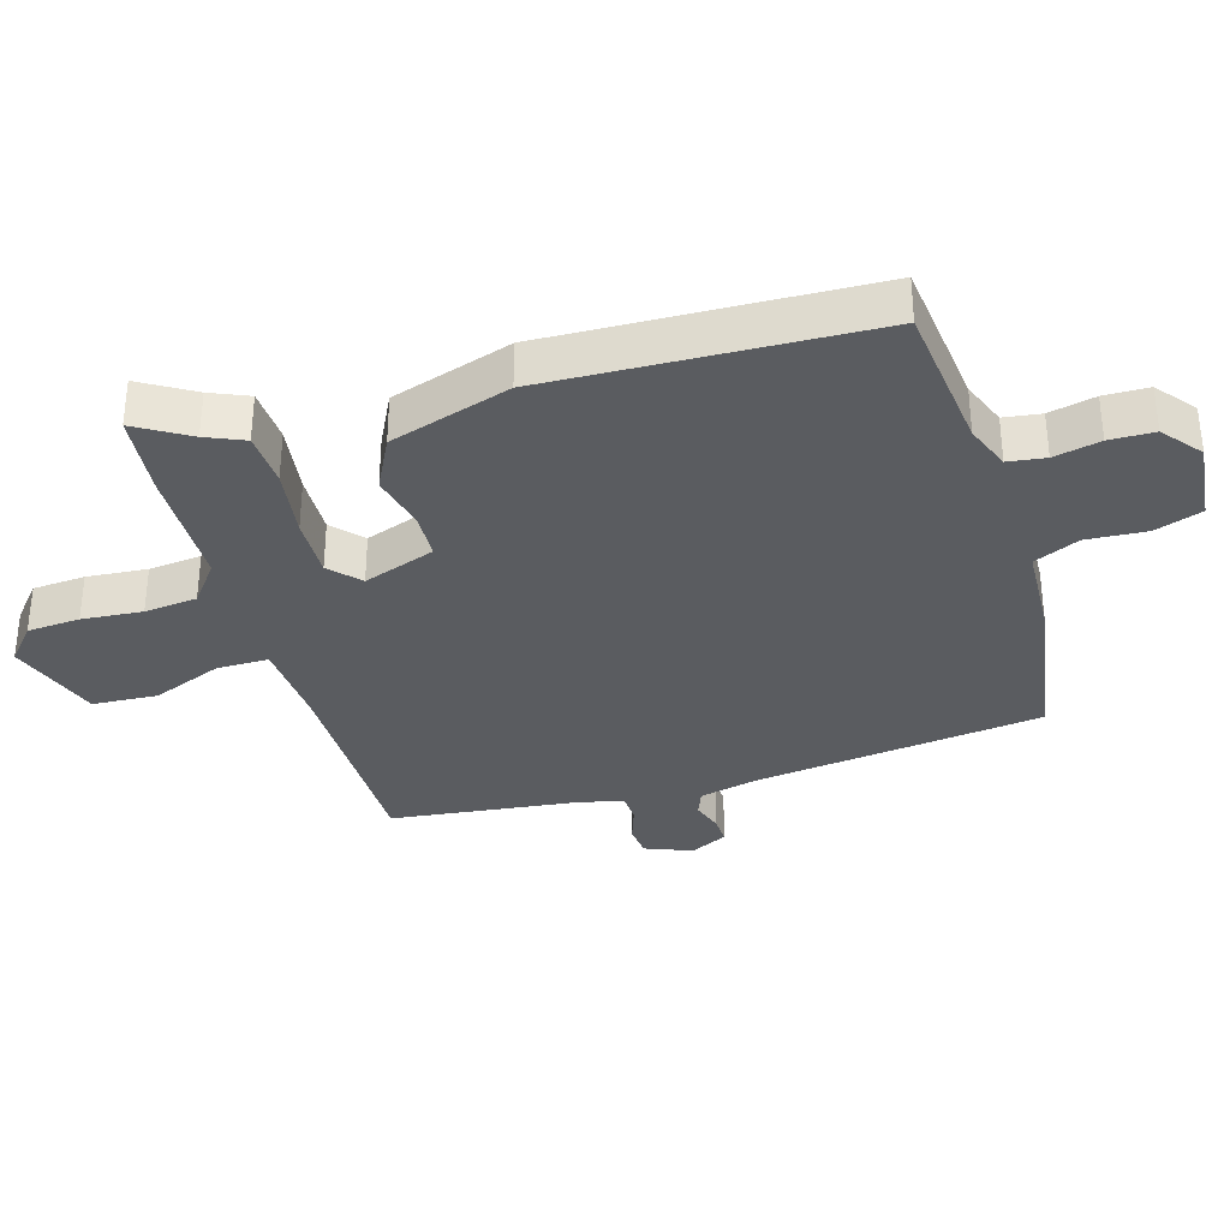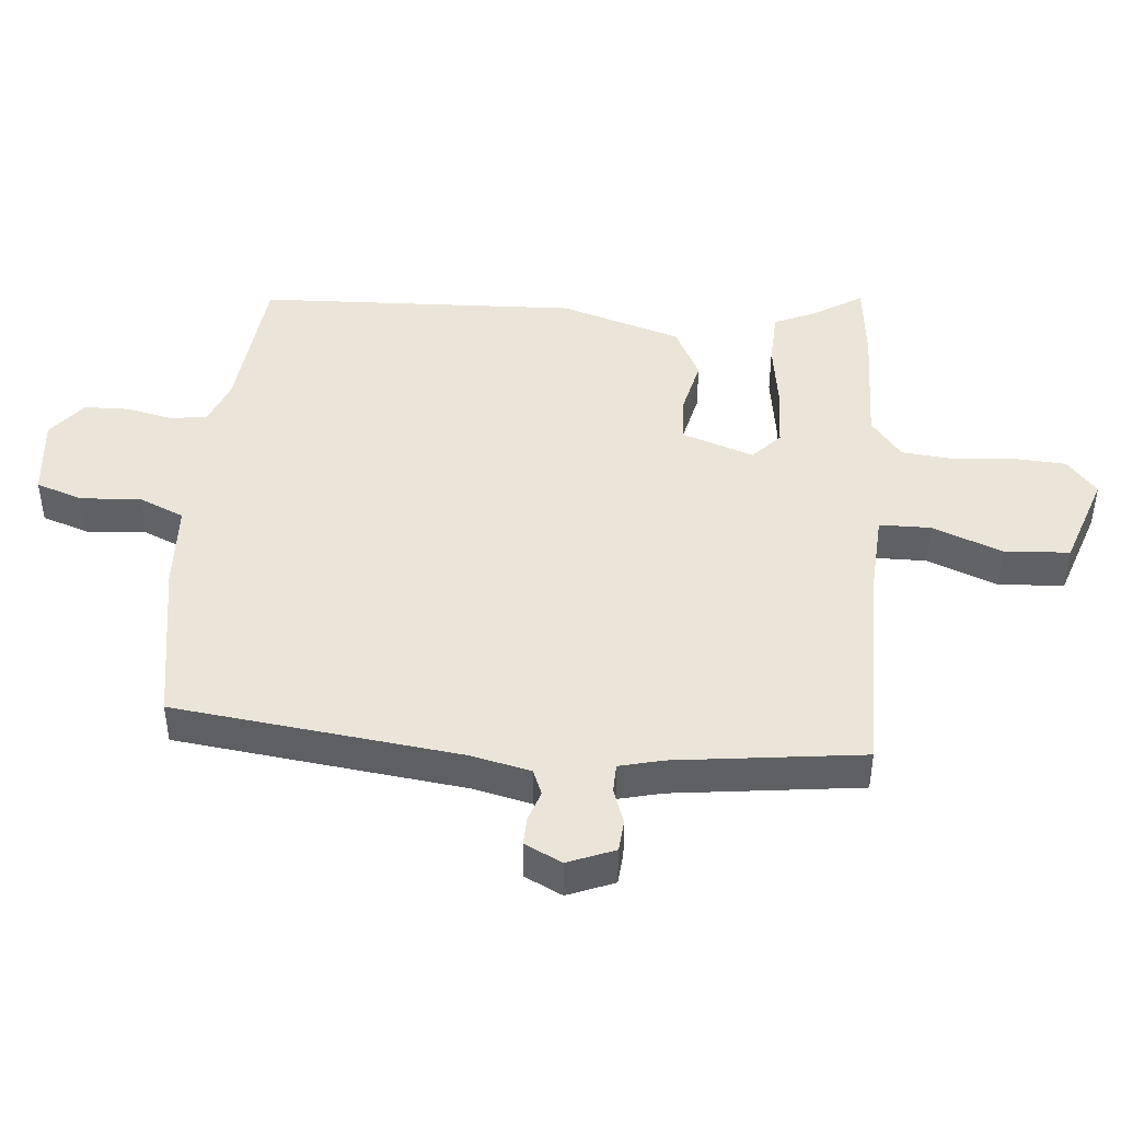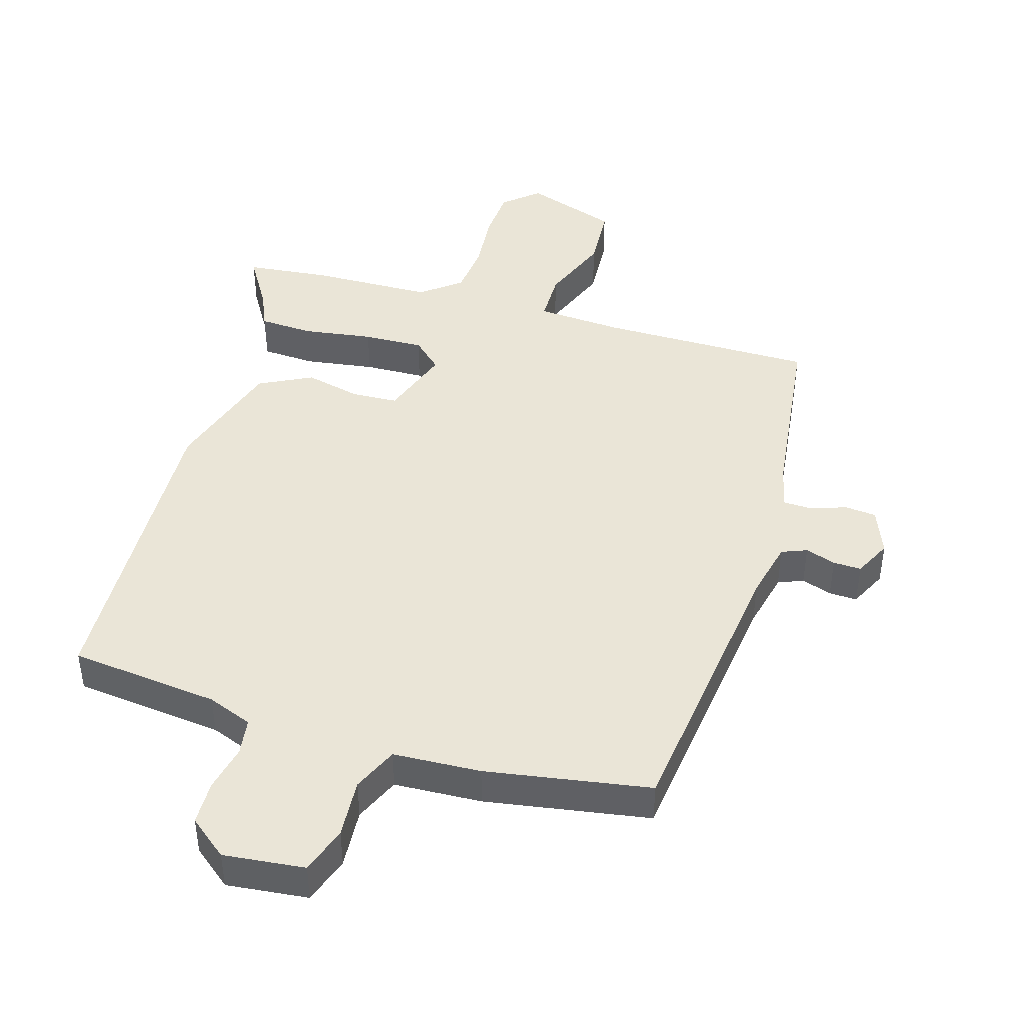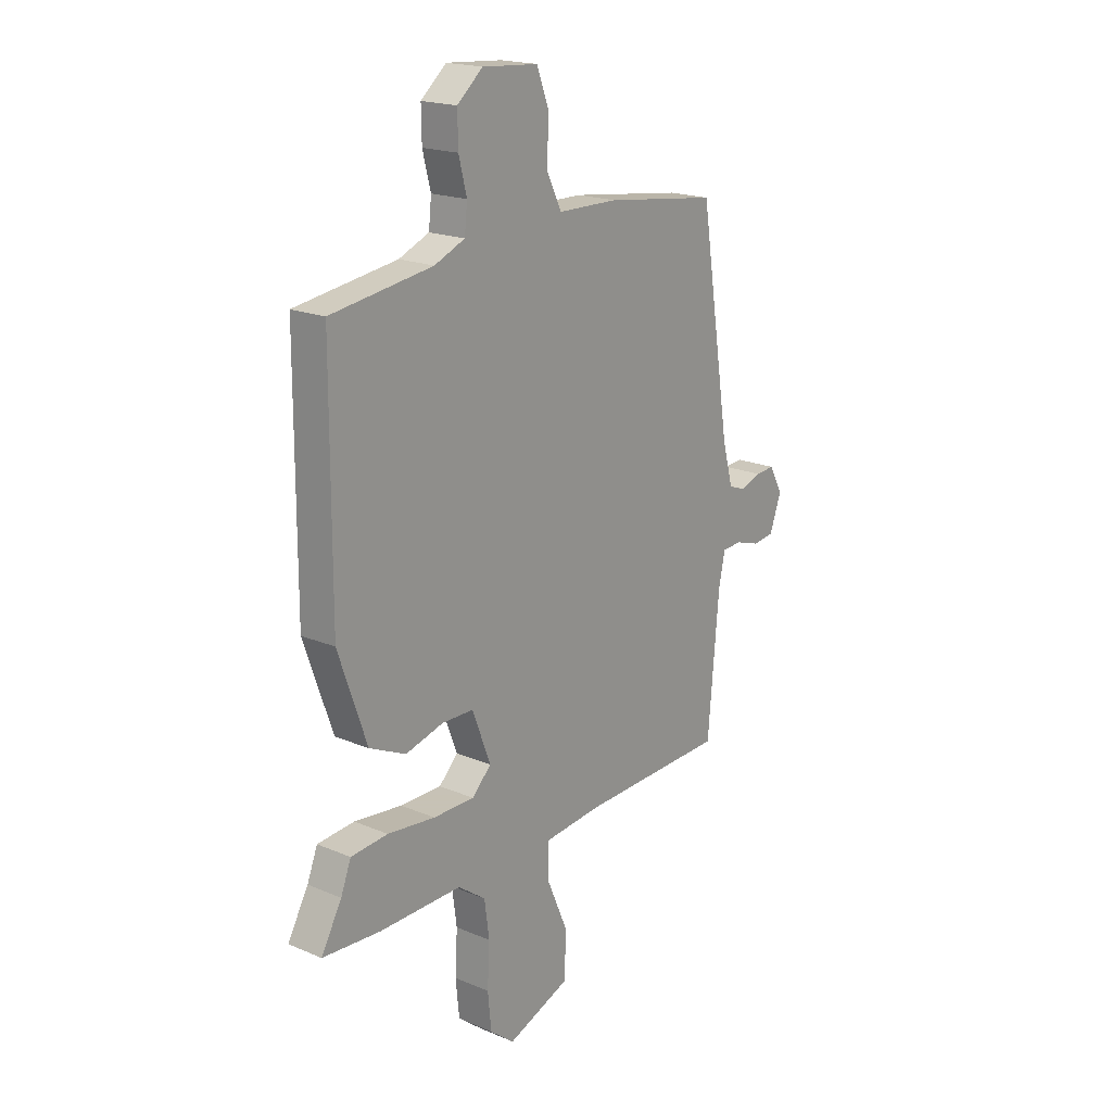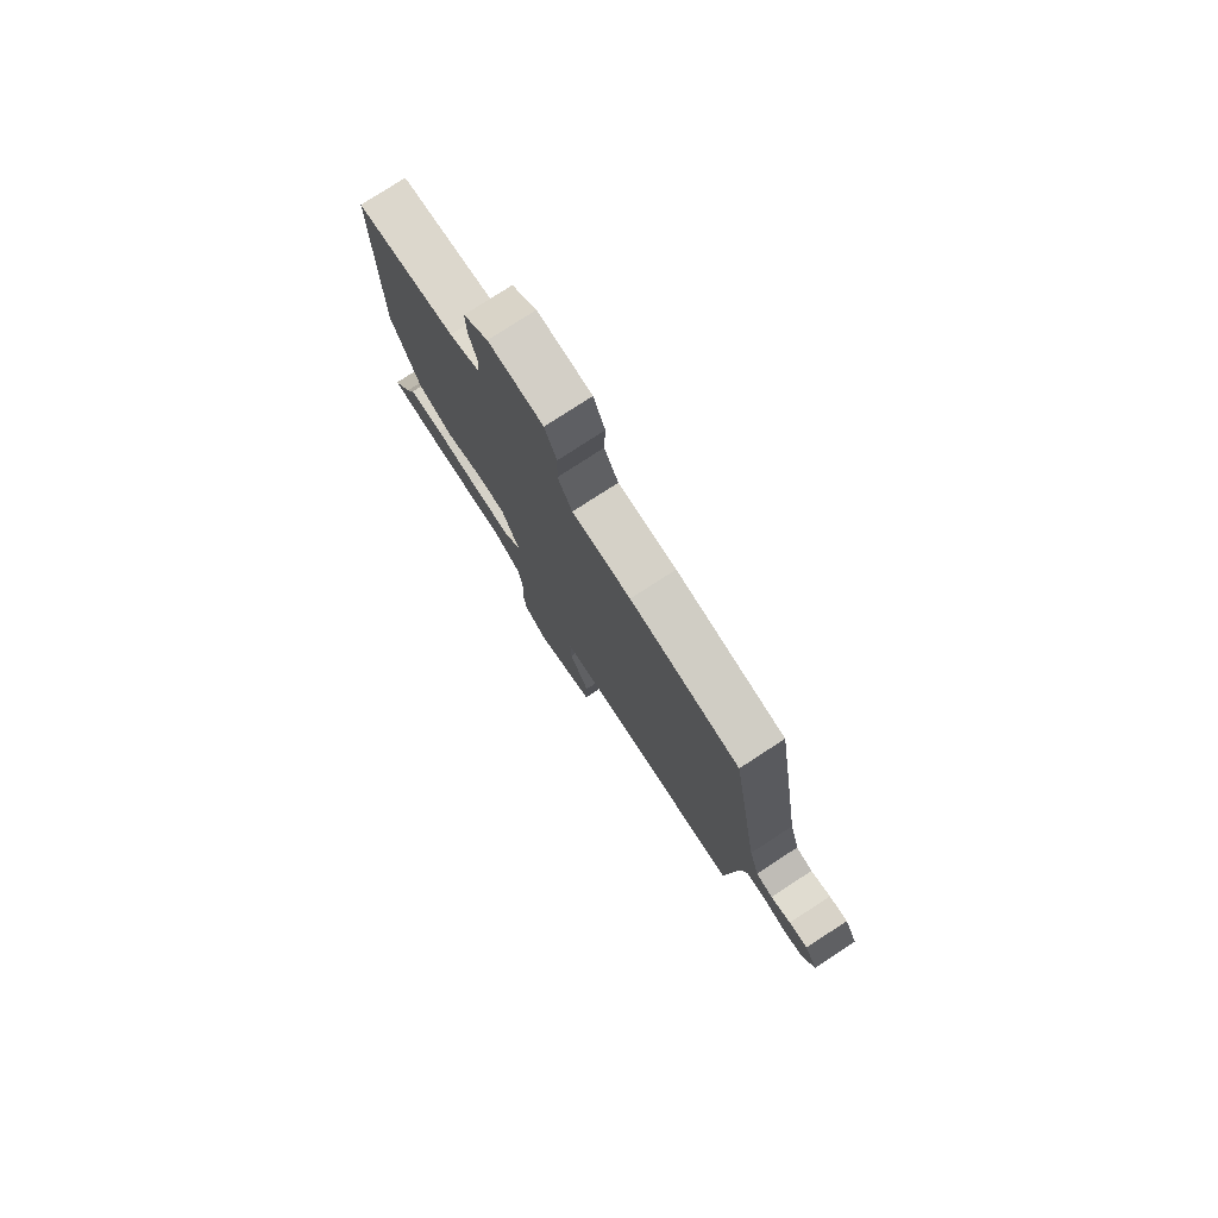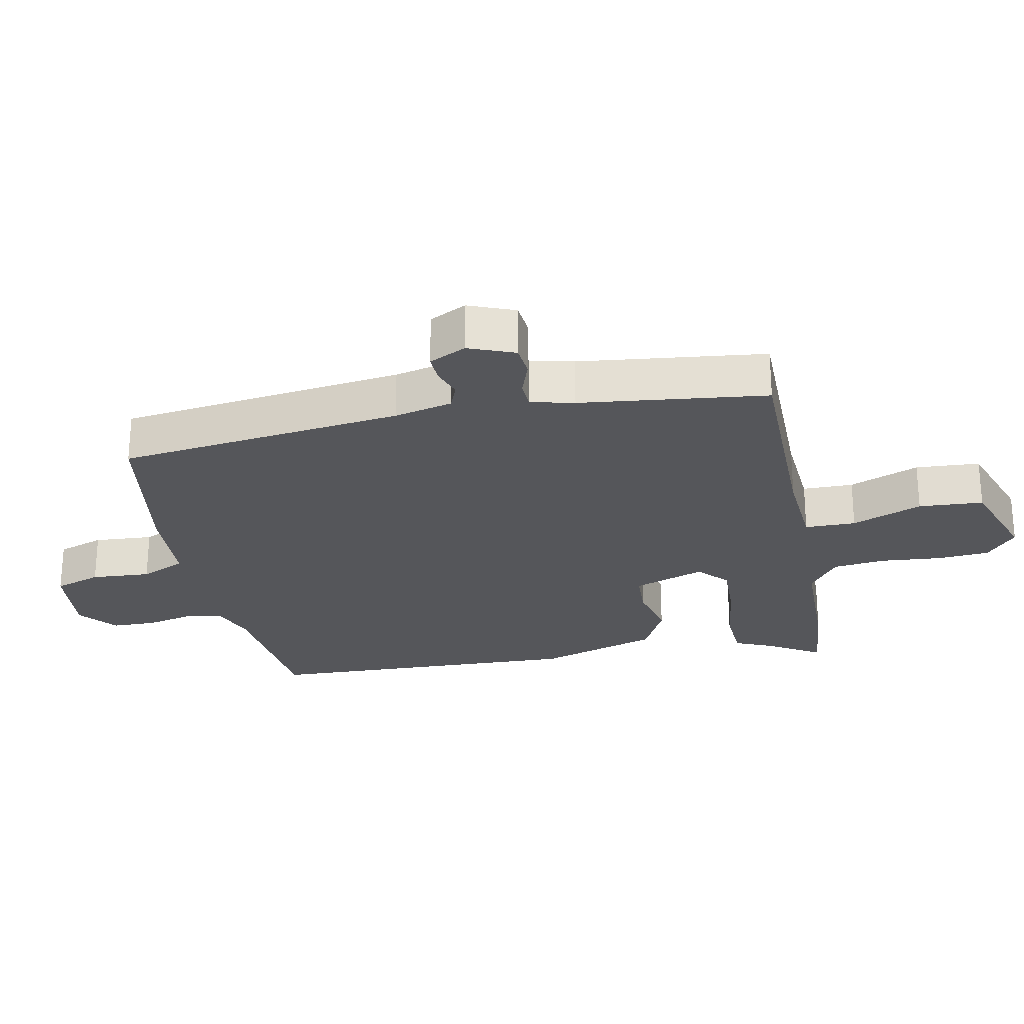
<metadata>
{"format":"obj","ext":"obj","renderer":"f3d","projection":"perspective","resolution":1024,"background":"white","views":[{"elev":-34.0,"azim":-75.3,"up":"+Y"},{"elev":44.6,"azim":92.9,"up":"+Y"},{"elev":44.1,"azim":14.6,"up":"+Y"},{"elev":19.1,"azim":-51.4,"up":"+Z"},{"elev":78.3,"azim":57.0,"up":"+Z"},{"elev":-25.8,"azim":99.6,"up":"+Y"}]}
</metadata>
<code>
v -0.416 0.07 -0.506
v -0.545 0.07 -0.497
v -0.499 0.07 -0.415
v -0.476 0.07 -0.356
v -0.393 0.07 -0.349
v -0.286 0.07 -0.361
v -0.193 0.07 -0.361
v -0.15 0.07 -0.318
v -0.192 0.07 -0.21
v -0.263 0.07 -0.209
v -0.348 0.07 -0.232
v -0.43 0.07 -0.194
v -0.494 0.07 -0.012
v -0.492 0.07 0.477
v -0.264 0.07 0.51
v -0.196 0.07 0.539
v -0.19 0.07 0.596
v -0.208 0.07 0.666
v -0.209 0.07 0.734
v -0.152 0.07 0.783
v -0.027 0.07 0.774
v 0 0.07 0.703
v -0.003 0.07 0.612
v 0.03 0.07 0.544
v 0.165 0.07 0.542
v 0.418 0.07 0.509
v 0.487 0.07 0.073
v 0.511 0.07 -0.016
v 0.55 0.07 -0.03
v 0.596 0.07 -0.013
v 0.639 0.07 -0.01
v 0.669 0.07 -0.066
v 0.643 0.07 -0.138
v 0.595 0.07 -0.144
v 0.54 0.07 -0.127
v 0.496 0.07 -0.13
v 0.482 0.07 -0.197
v 0.457 0.07 -0.484
v 0.129 0.07 -0.495
v -0.003 0.07 -0.508
v -0.001 0.07 -0.586
v 0.045 0.07 -0.692
v 0.042 0.07 -0.791
v -0.099 0.07 -0.845
v -0.154 0.07 -0.801
v -0.162 0.07 -0.721
v -0.157 0.07 -0.629
v -0.168 0.07 -0.549
v -0.23 0.07 -0.504
v -0.416 0 -0.506
v -0.545 0 -0.497
v -0.499 0 -0.415
v -0.476 0 -0.356
v -0.393 0 -0.349
v -0.286 0 -0.361
v -0.193 0 -0.361
v -0.15 0 -0.318
v -0.192 0 -0.21
v -0.263 0 -0.209
v -0.348 0 -0.232
v -0.43 0 -0.194
v -0.494 0 -0.012
v -0.492 0 0.477
v -0.264 0 0.51
v -0.196 0 0.539
v -0.19 0 0.596
v -0.208 0 0.666
v -0.209 0 0.734
v -0.152 0 0.783
v -0.027 0 0.774
v 0 0 0.703
v -0.003 0 0.612
v 0.03 0 0.544
v 0.165 0 0.542
v 0.418 0 0.509
v 0.487 0 0.073
v 0.511 0 -0.016
v 0.55 0 -0.03
v 0.596 0 -0.013
v 0.639 0 -0.01
v 0.669 0 -0.066
v 0.643 0 -0.138
v 0.595 0 -0.144
v 0.54 0 -0.127
v 0.496 0 -0.13
v 0.482 0 -0.197
v 0.457 0 -0.484
v 0.129 0 -0.495
v -0.003 0 -0.508
v -0.001 0 -0.586
v 0.045 0 -0.692
v 0.042 0 -0.791
v -0.099 0 -0.845
v -0.154 0 -0.801
v -0.162 0 -0.721
v -0.157 0 -0.629
v -0.168 0 -0.549
v -0.23 0 -0.504
f 45 46 47
f 44 45 47
f 43 44 47
f 42 43 47
f 41 42 47
f 40 41 47 48
f 37 38 39
f 36 37 39 40
f 33 34 35
f 32 33 35
f 31 32 35
f 30 31 35
f 29 30 35
f 28 29 35 36
f 40 48 49
f 36 40 49
f 28 36 49
f 27 28 49
f 21 22 23
f 20 21 23
f 19 20 23
f 18 19 23
f 17 18 23
f 16 17 23 24
f 25 26 27
f 24 25 27
f 16 24 27
f 15 16 27
f 14 15 27
f 13 14 27
f 12 13 27
f 11 12 27
f 10 11 27
f 3 4 5 6
f 3 6 7
f 2 3 7
f 1 2 7
f 49 1 7
f 27 49 7 8
f 9 10 27
f 8 9 27
f 96 95 94
f 96 94 93
f 96 93 92
f 96 92 91
f 96 91 90
f 97 96 90 89
f 88 87 86
f 89 88 86 85
f 84 83 82
f 84 82 81
f 84 81 80
f 84 80 79
f 84 79 78
f 85 84 78 77
f 98 97 89
f 98 89 85
f 98 85 77
f 98 77 76
f 72 71 70
f 72 70 69
f 72 69 68
f 72 68 67
f 72 67 66
f 73 72 66 65
f 76 75 74
f 76 74 73
f 76 73 65
f 76 65 64
f 76 64 63
f 76 63 62
f 76 62 61
f 76 61 60
f 76 60 59
f 55 54 53 52
f 56 55 52
f 56 52 51
f 56 51 50
f 56 50 98
f 57 56 98 76
f 76 59 58
f 76 58 57
f 1 50 51 2
f 2 51 52 3
f 3 52 53 4
f 4 53 54 5
f 5 54 55 6
f 6 55 56 7
f 7 56 57 8
f 8 57 58 9
f 9 58 59 10
f 10 59 60 11
f 11 60 61 12
f 12 61 62 13
f 13 62 63 14
f 14 63 64 15
f 15 64 65 16
f 16 65 66 17
f 17 66 67 18
f 18 67 68 19
f 19 68 69 20
f 20 69 70 21
f 21 70 71 22
f 22 71 72 23
f 23 72 73 24
f 24 73 74 25
f 25 74 75 26
f 26 75 76 27
f 27 76 77 28
f 28 77 78 29
f 29 78 79 30
f 30 79 80 31
f 31 80 81 32
f 32 81 82 33
f 33 82 83 34
f 34 83 84 35
f 35 84 85 36
f 36 85 86 37
f 37 86 87 38
f 38 87 88 39
f 39 88 89 40
f 40 89 90 41
f 41 90 91 42
f 42 91 92 43
f 43 92 93 44
f 44 93 94 45
f 45 94 95 46
f 46 95 96 47
f 47 96 97 48
f 48 97 98 49
f 49 98 50 1

</code>
